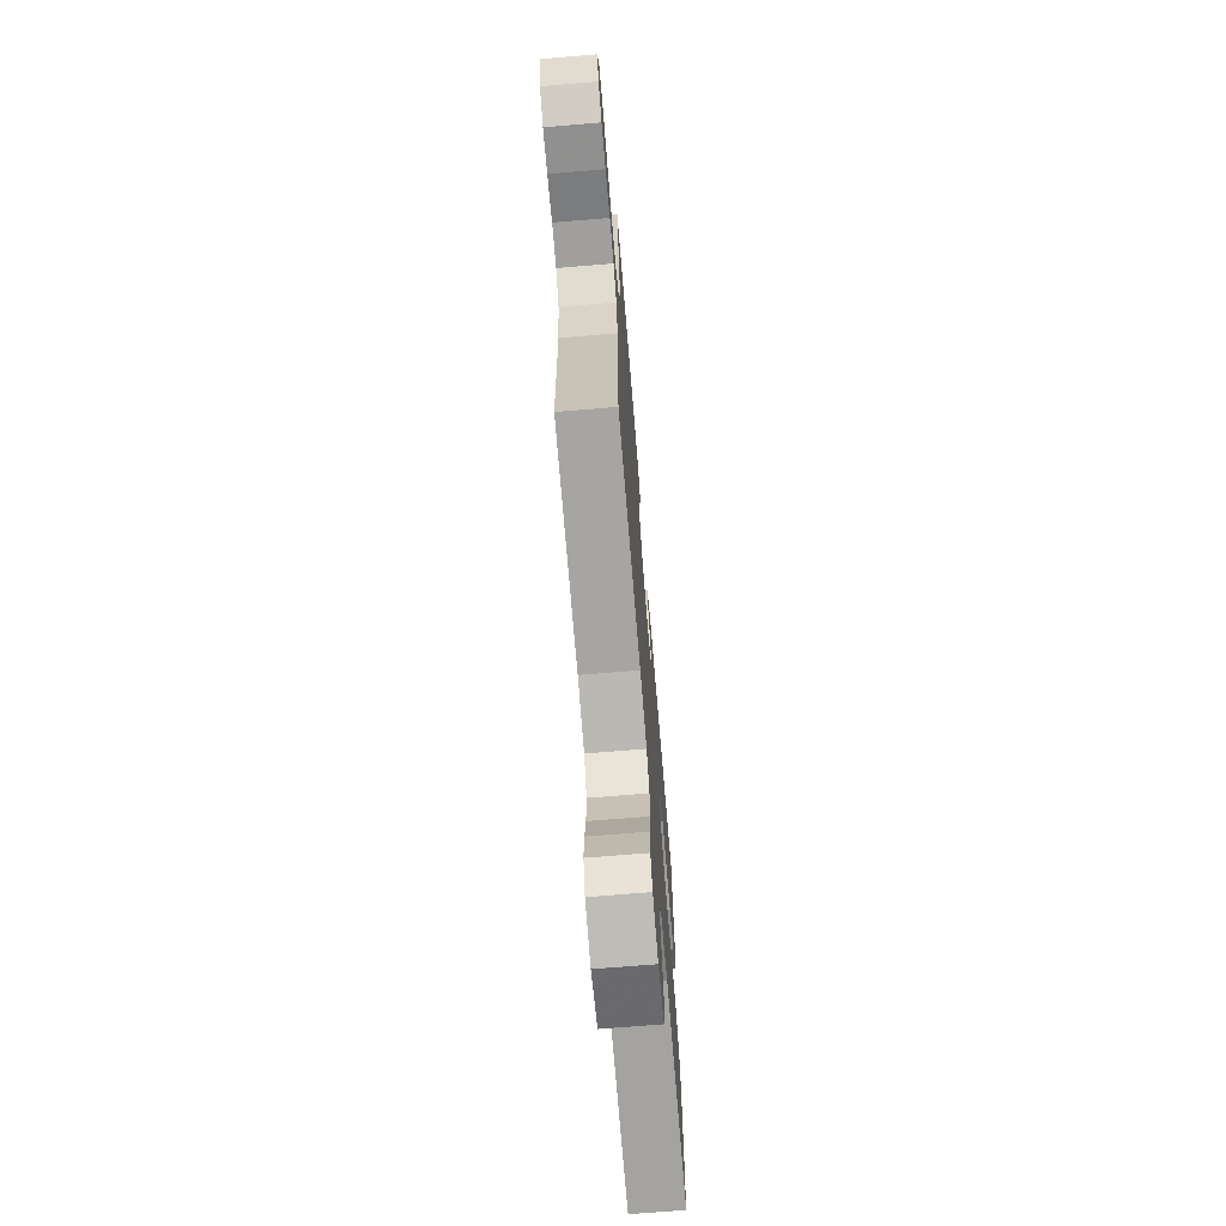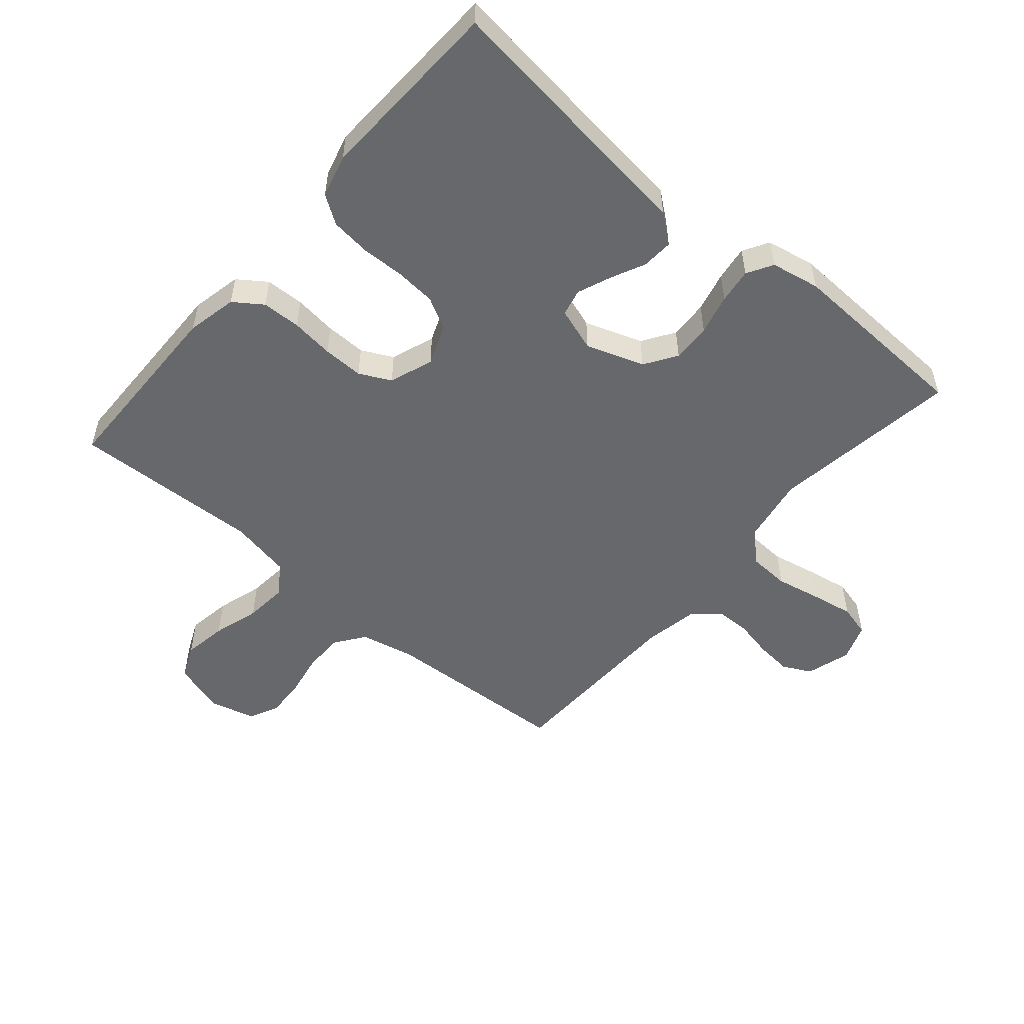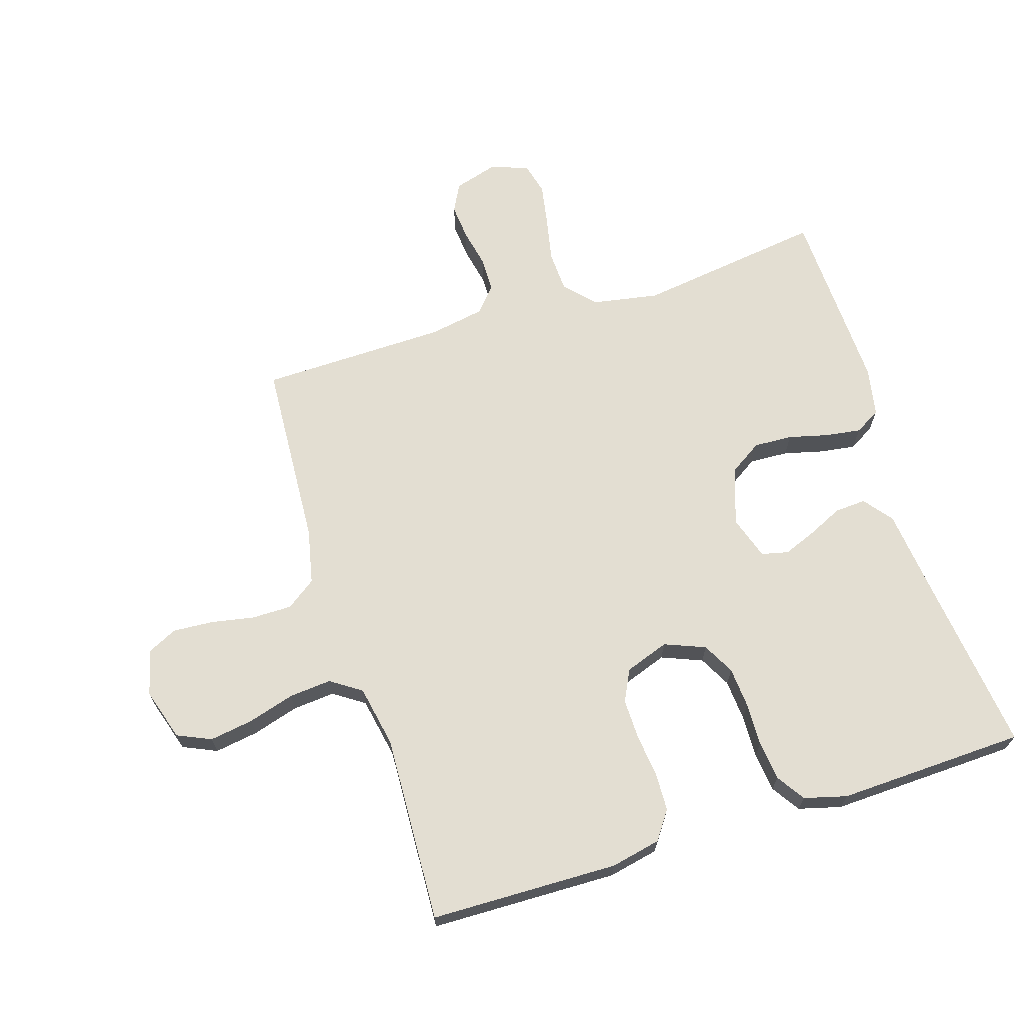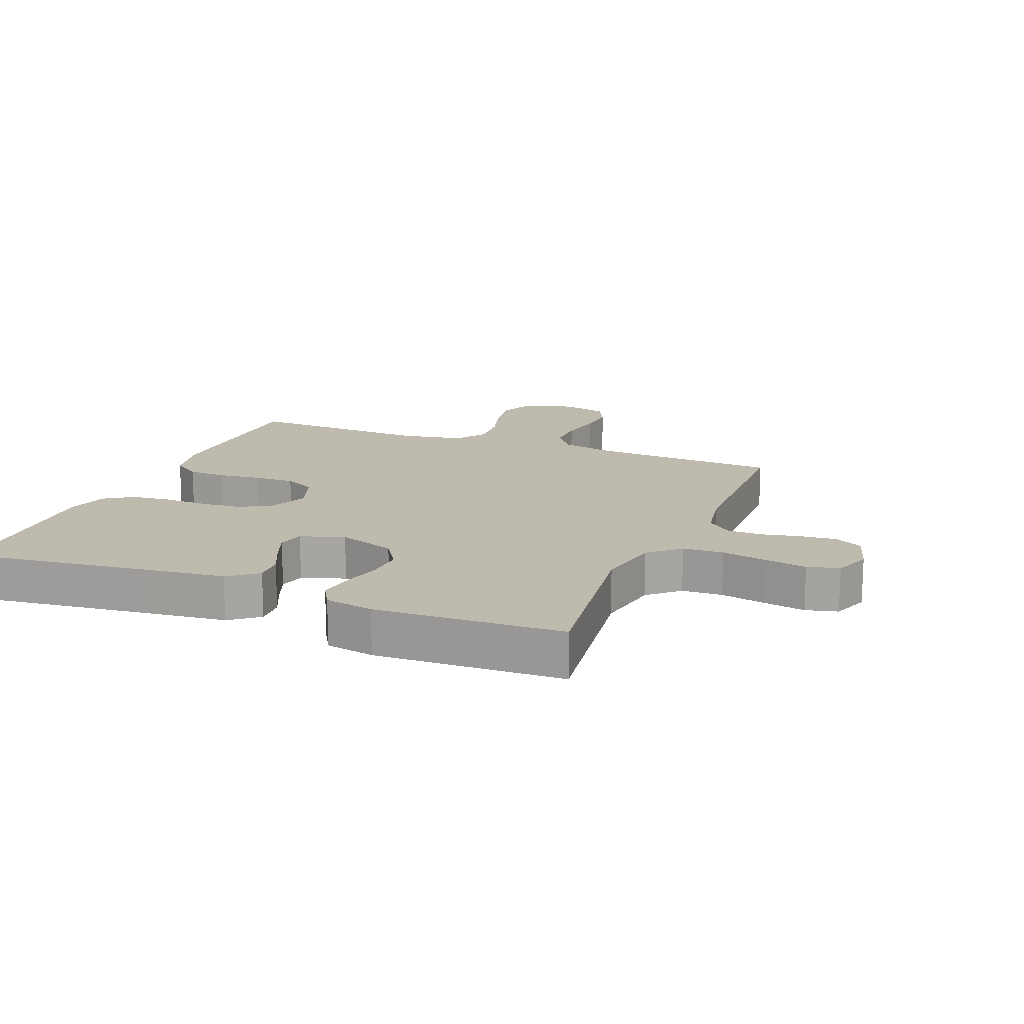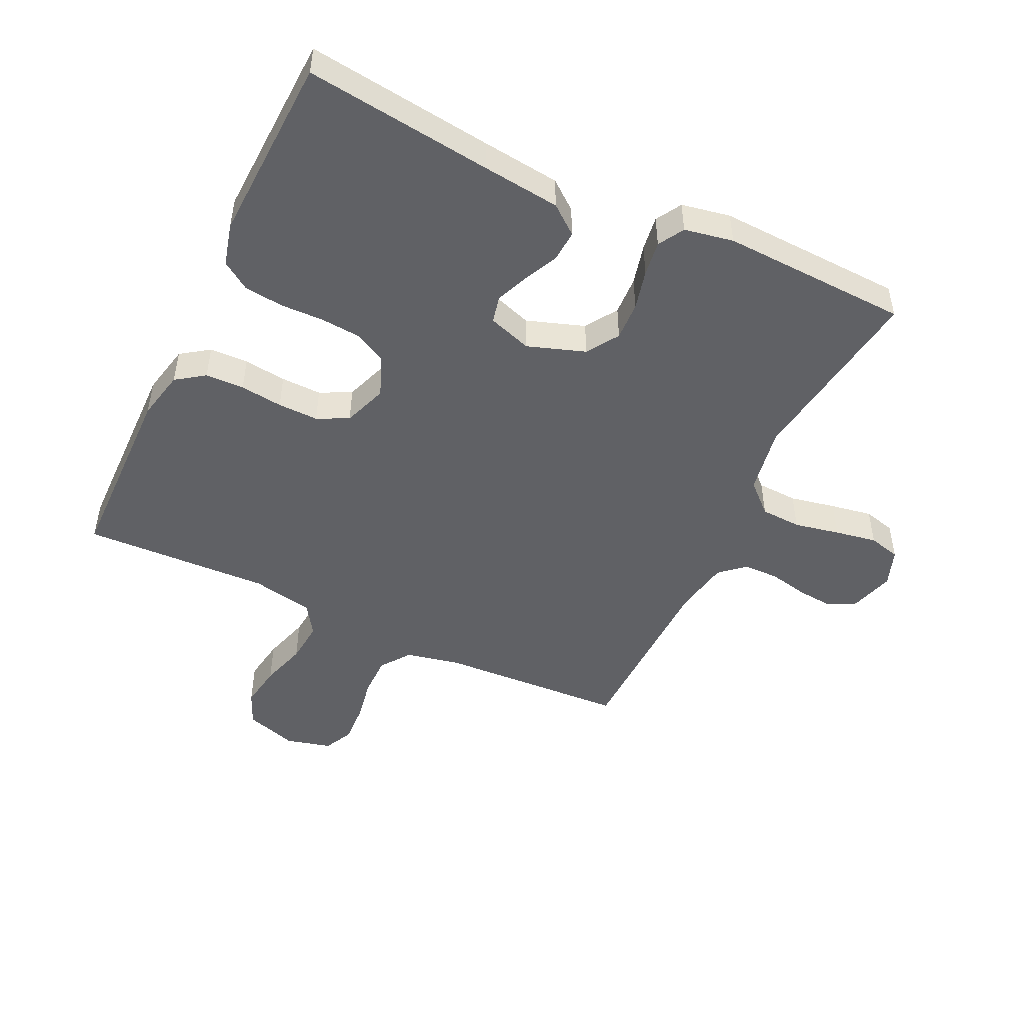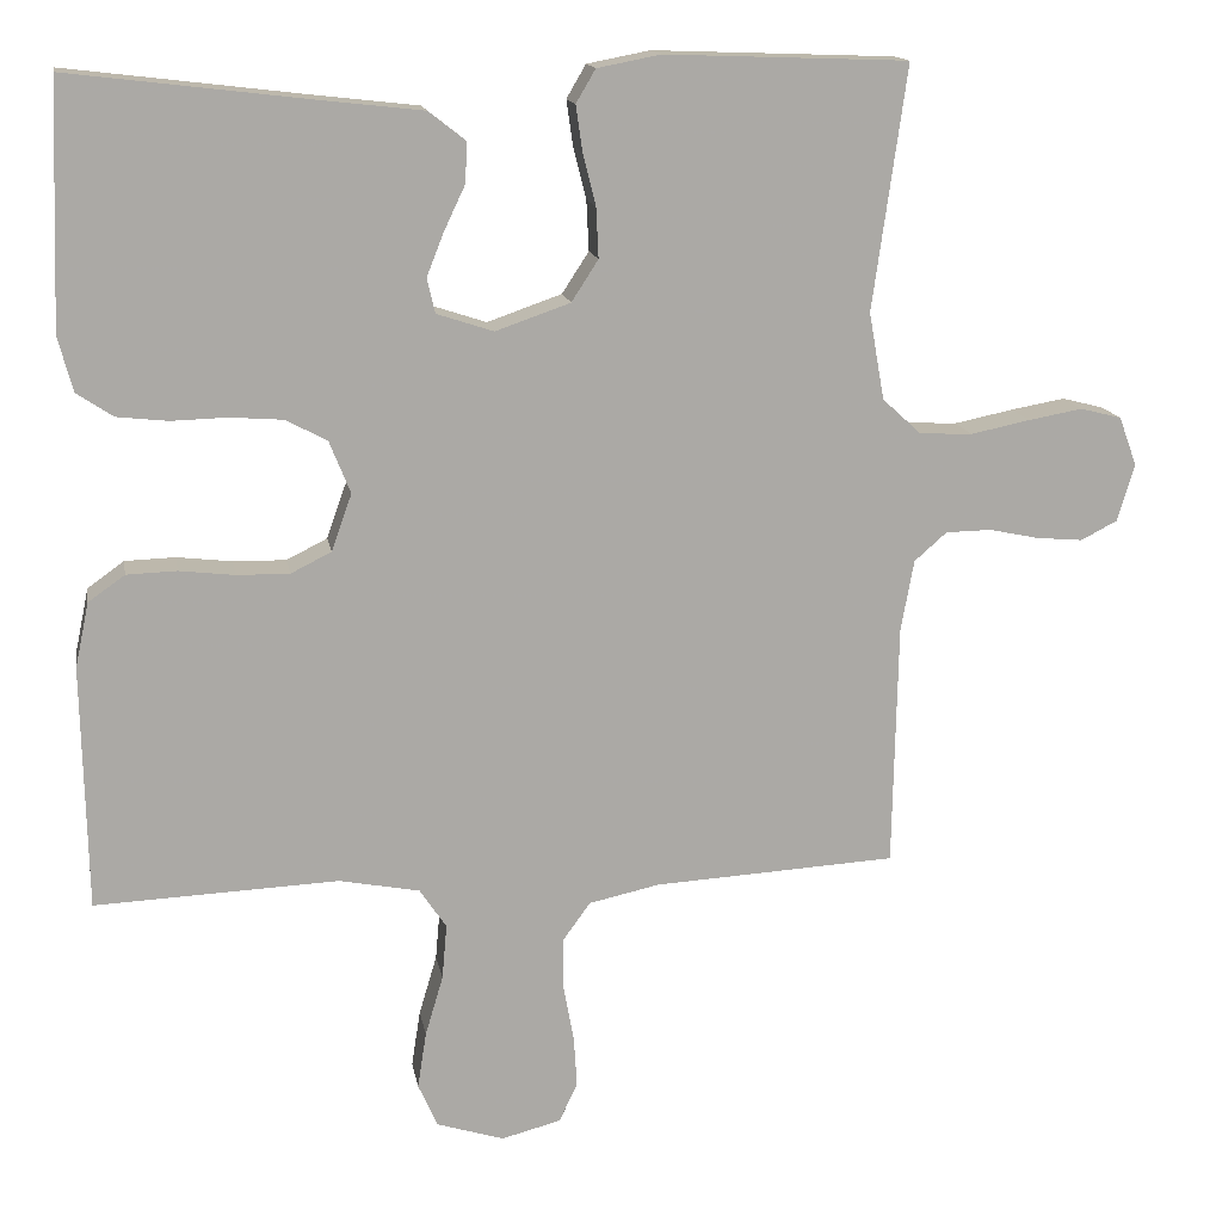
<metadata>
{"format":"obj","ext":"obj","renderer":"f3d","projection":"perspective","resolution":1024,"background":"white","views":[{"elev":-70.4,"azim":94.7,"up":"+Z"},{"elev":-52.5,"azim":-40.7,"up":"+Y"},{"elev":67.6,"azim":-107.4,"up":"+Y"},{"elev":15.5,"azim":21.9,"up":"+Y"},{"elev":-48.7,"azim":-25.6,"up":"+Y"},{"elev":14.7,"azim":-9.9,"up":"+Z"}]}
</metadata>
<code>
v 0.5 0.07 -0.5
v 0.2 0.07 -0.517
v 0.113 0.07 -0.536
v 0.079 0.07 -0.583
v 0.079 0.07 -0.647
v 0.092 0.07 -0.717
v 0.096 0.07 -0.781
v 0.073 0.07 -0.828
v 0 0.07 -0.847
v -0.083 0.07 -0.821
v -0.107 0.07 -0.767
v -0.096 0.07 -0.697
v -0.074 0.07 -0.623
v -0.068 0.07 -0.555
v -0.101 0.07 -0.506
v -0.2 0.07 -0.487
v -0.5 0.07 -0.5
v -0.506 0.07 -0.2
v -0.489 0.07 -0.12
v -0.444 0.07 -0.088
v -0.382 0.07 -0.086
v -0.314 0.07 -0.094
v -0.249 0.07 -0.095
v -0.199 0.07 -0.07
v -0.174 0.07 0
v -0.2 0.07 0.065
v -0.251 0.07 0.092
v -0.316 0.07 0.097
v -0.385 0.07 0.095
v -0.448 0.07 0.102
v -0.493 0.07 0.132
v -0.511 0.07 0.2
v -0.5 0.07 0.5
v -0.2 0.07 0.464
v -0.076 0.07 0.45
v -0.03 0.07 0.414
v -0.033 0.07 0.364
v -0.059 0.07 0.309
v -0.08 0.07 0.256
v -0.07 0.07 0.213
v 0 0.07 0.19
v 0.092 0.07 0.222
v 0.125 0.07 0.273
v 0.122 0.07 0.335
v 0.106 0.07 0.399
v 0.098 0.07 0.455
v 0.122 0.07 0.496
v 0.2 0.07 0.511
v 0.5 0.07 0.5
v 0.458 0.07 0.2
v 0.477 0.07 0.093
v 0.525 0.07 0.049
v 0.59 0.07 0.046
v 0.663 0.07 0.061
v 0.73 0.07 0.073
v 0.781 0.07 0.06
v 0.803 0.07 0
v 0.782 0.07 -0.071
v 0.737 0.07 -0.094
v 0.68 0.07 -0.089
v 0.618 0.07 -0.076
v 0.562 0.07 -0.077
v 0.522 0.07 -0.112
v 0.506 0.07 -0.2
v 0.5 0 -0.5
v 0.2 0 -0.517
v 0.113 0 -0.536
v 0.079 0 -0.583
v 0.079 0 -0.647
v 0.092 0 -0.717
v 0.096 0 -0.781
v 0.073 0 -0.828
v 0 0 -0.847
v -0.083 0 -0.821
v -0.107 0 -0.767
v -0.096 0 -0.697
v -0.074 0 -0.623
v -0.068 0 -0.555
v -0.101 0 -0.506
v -0.2 0 -0.487
v -0.5 0 -0.5
v -0.506 0 -0.2
v -0.489 0 -0.12
v -0.444 0 -0.088
v -0.382 0 -0.086
v -0.314 0 -0.094
v -0.249 0 -0.095
v -0.199 0 -0.07
v -0.174 0 0
v -0.2 0 0.065
v -0.251 0 0.092
v -0.316 0 0.097
v -0.385 0 0.095
v -0.448 0 0.102
v -0.493 0 0.132
v -0.511 0 0.2
v -0.5 0 0.5
v -0.2 0 0.464
v -0.076 0 0.45
v -0.03 0 0.414
v -0.033 0 0.364
v -0.059 0 0.309
v -0.08 0 0.256
v -0.07 0 0.213
v 0 0 0.19
v 0.092 0 0.222
v 0.125 0 0.273
v 0.122 0 0.335
v 0.106 0 0.399
v 0.098 0 0.455
v 0.122 0 0.496
v 0.2 0 0.511
v 0.5 0 0.5
v 0.458 0 0.2
v 0.477 0 0.093
v 0.525 0 0.049
v 0.59 0 0.046
v 0.663 0 0.061
v 0.73 0 0.073
v 0.781 0 0.06
v 0.803 0 0
v 0.782 0 -0.071
v 0.737 0 -0.094
v 0.68 0 -0.089
v 0.618 0 -0.076
v 0.562 0 -0.077
v 0.522 0 -0.112
v 0.506 0 -0.2
f 58 59 60 61
f 58 61 62
f 57 58 62
f 56 57 62
f 53 54 55 56
f 53 56 62
f 52 53 62 63
f 47 48 49 50
f 47 50 51
f 44 45 46 47
f 43 44 47 51
f 42 43 51 52
f 35 36 37 38
f 34 35 38 39
f 33 34 39 40
f 31 32 33 40
f 28 29 30 31
f 27 28 31 40
f 19 20 21 22
f 19 22 23
f 16 17 18 19
f 15 16 19 23
f 14 15 23 24
f 10 11 12 13
f 10 13 14
f 9 10 14
f 8 9 14
f 5 6 7 8
f 4 5 8 14
f 3 4 14 24
f 64 1 2
f 41 42 52 63
f 26 27 40 41
f 25 26 41 63
f 24 25 63 64
f 2 3 24 64
f 125 124 123 122
f 126 125 122
f 126 122 121
f 126 121 120
f 120 119 118 117
f 126 120 117
f 127 126 117 116
f 114 113 112 111
f 115 114 111
f 111 110 109 108
f 115 111 108 107
f 116 115 107 106
f 102 101 100 99
f 103 102 99 98
f 104 103 98 97
f 104 97 96 95
f 95 94 93 92
f 104 95 92 91
f 86 85 84 83
f 87 86 83
f 83 82 81 80
f 87 83 80 79
f 88 87 79 78
f 77 76 75 74
f 78 77 74
f 78 74 73
f 78 73 72
f 72 71 70 69
f 78 72 69 68
f 88 78 68 67
f 66 65 128
f 127 116 106 105
f 105 104 91 90
f 127 105 90 89
f 128 127 89 88
f 128 88 67 66
f 1 65 66 2
f 2 66 67 3
f 3 67 68 4
f 4 68 69 5
f 5 69 70 6
f 6 70 71 7
f 7 71 72 8
f 8 72 73 9
f 9 73 74 10
f 10 74 75 11
f 11 75 76 12
f 12 76 77 13
f 13 77 78 14
f 14 78 79 15
f 15 79 80 16
f 16 80 81 17
f 17 81 82 18
f 18 82 83 19
f 19 83 84 20
f 20 84 85 21
f 21 85 86 22
f 22 86 87 23
f 23 87 88 24
f 24 88 89 25
f 25 89 90 26
f 26 90 91 27
f 27 91 92 28
f 28 92 93 29
f 29 93 94 30
f 30 94 95 31
f 31 95 96 32
f 32 96 97 33
f 33 97 98 34
f 34 98 99 35
f 35 99 100 36
f 36 100 101 37
f 37 101 102 38
f 38 102 103 39
f 39 103 104 40
f 40 104 105 41
f 41 105 106 42
f 42 106 107 43
f 43 107 108 44
f 44 108 109 45
f 45 109 110 46
f 46 110 111 47
f 47 111 112 48
f 48 112 113 49
f 49 113 114 50
f 50 114 115 51
f 51 115 116 52
f 52 116 117 53
f 53 117 118 54
f 54 118 119 55
f 55 119 120 56
f 56 120 121 57
f 57 121 122 58
f 58 122 123 59
f 59 123 124 60
f 60 124 125 61
f 61 125 126 62
f 62 126 127 63
f 63 127 128 64
f 64 128 65 1

</code>
